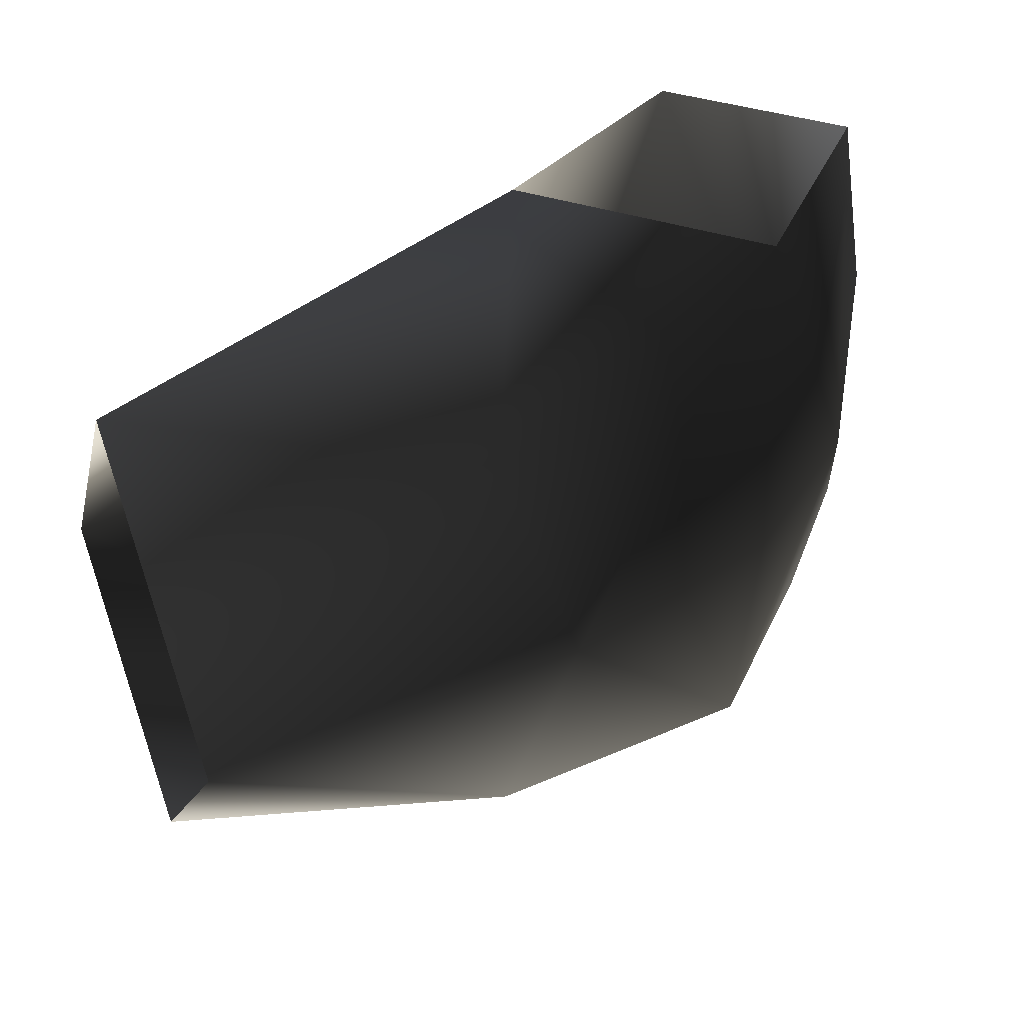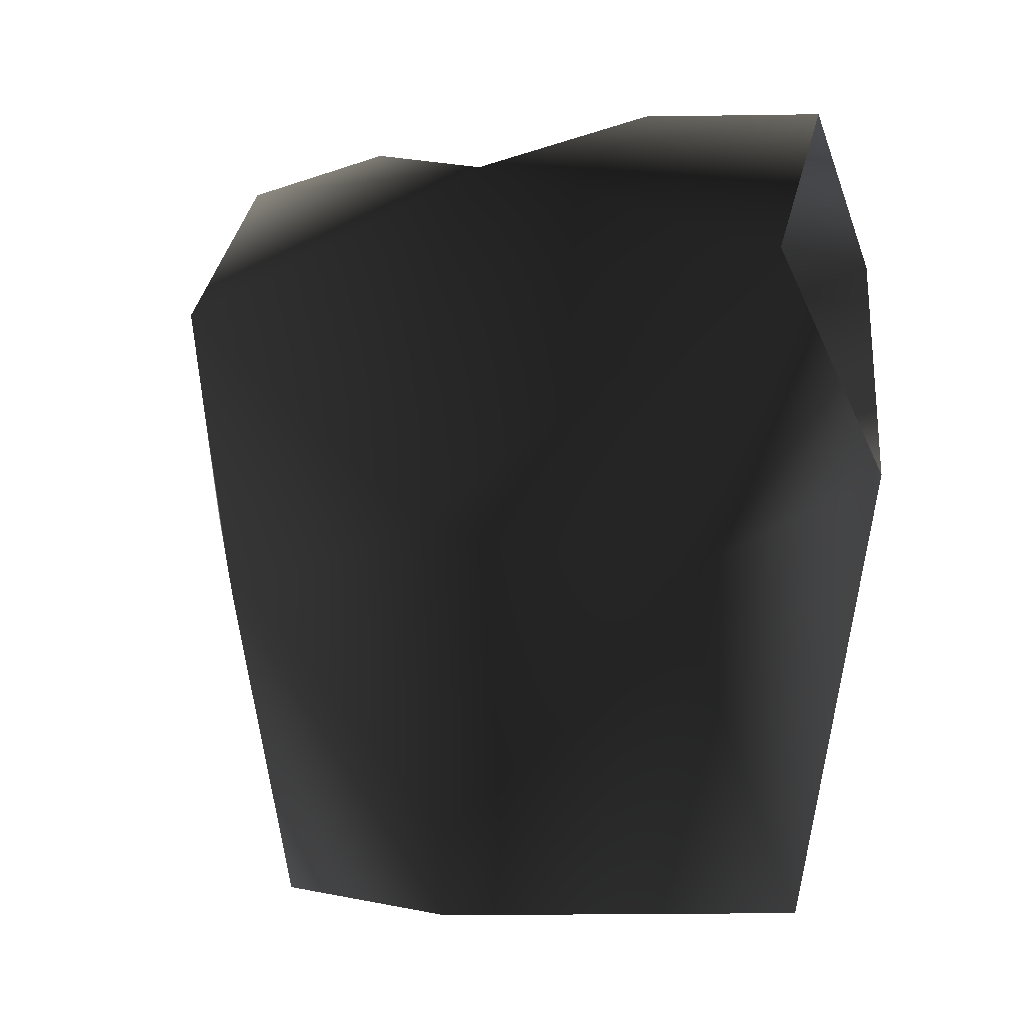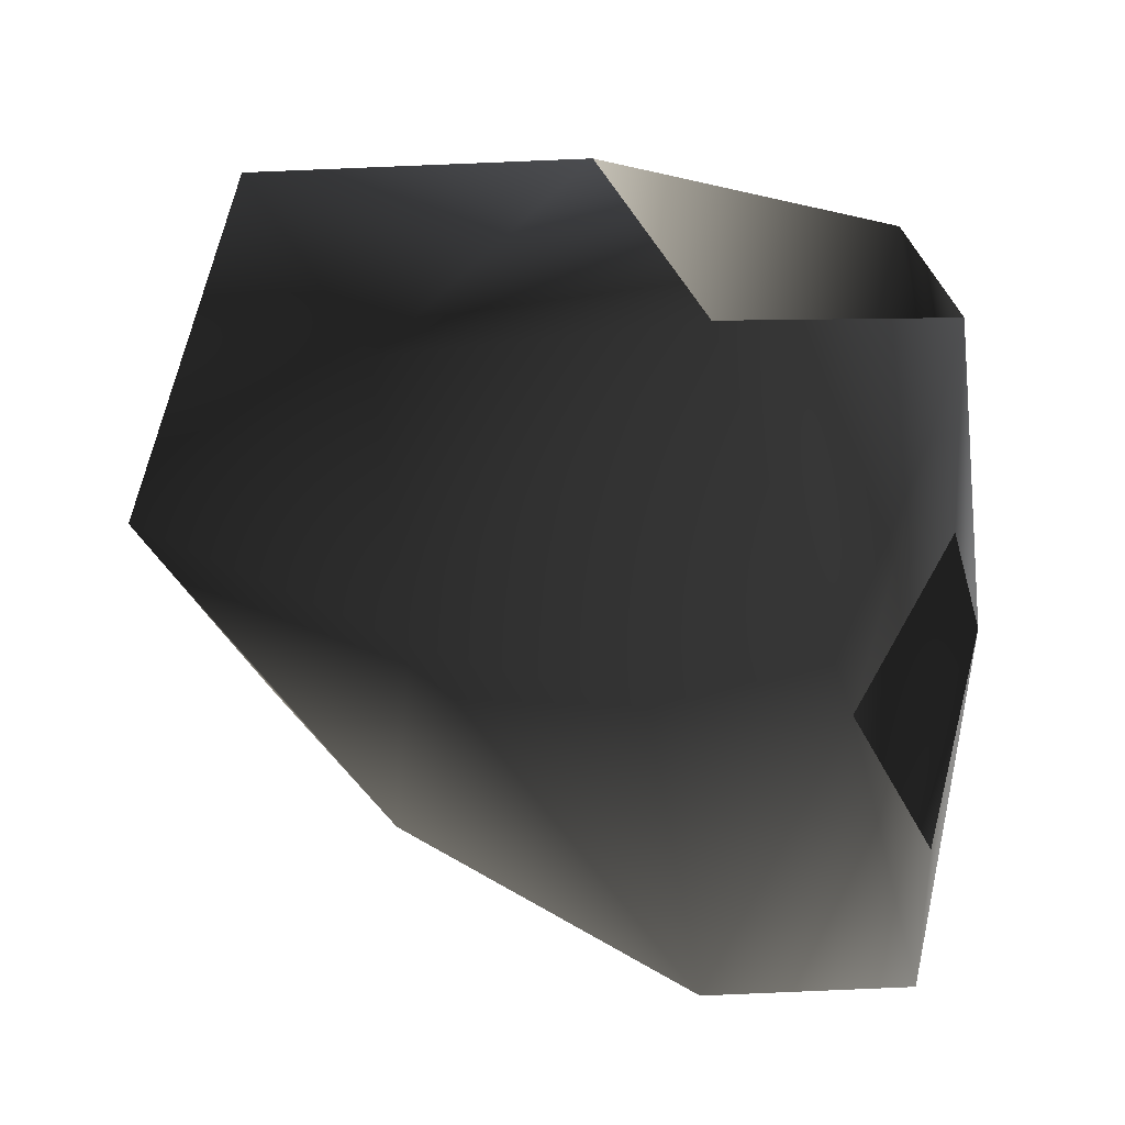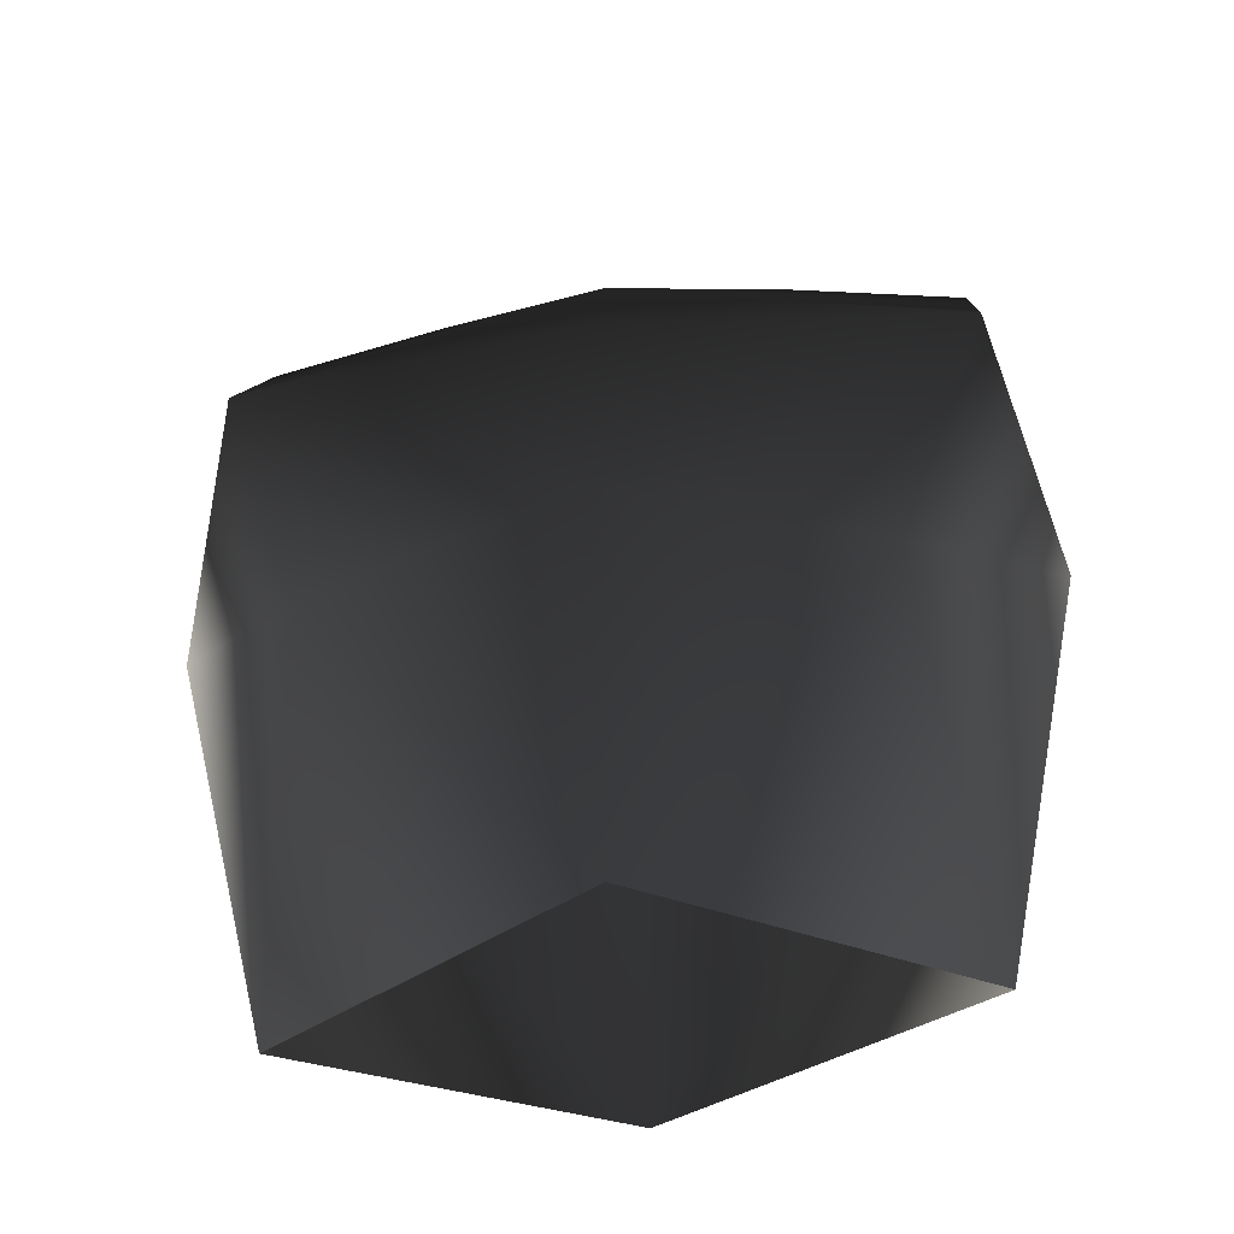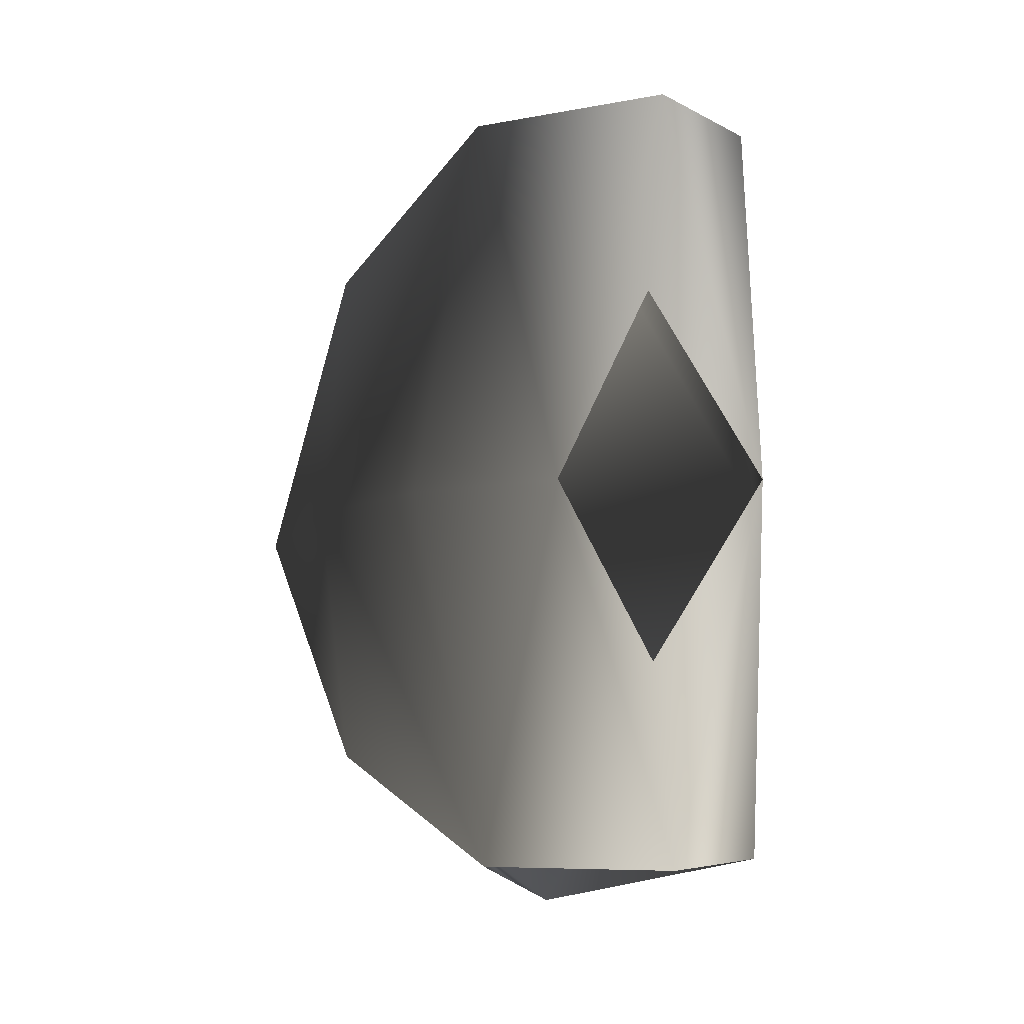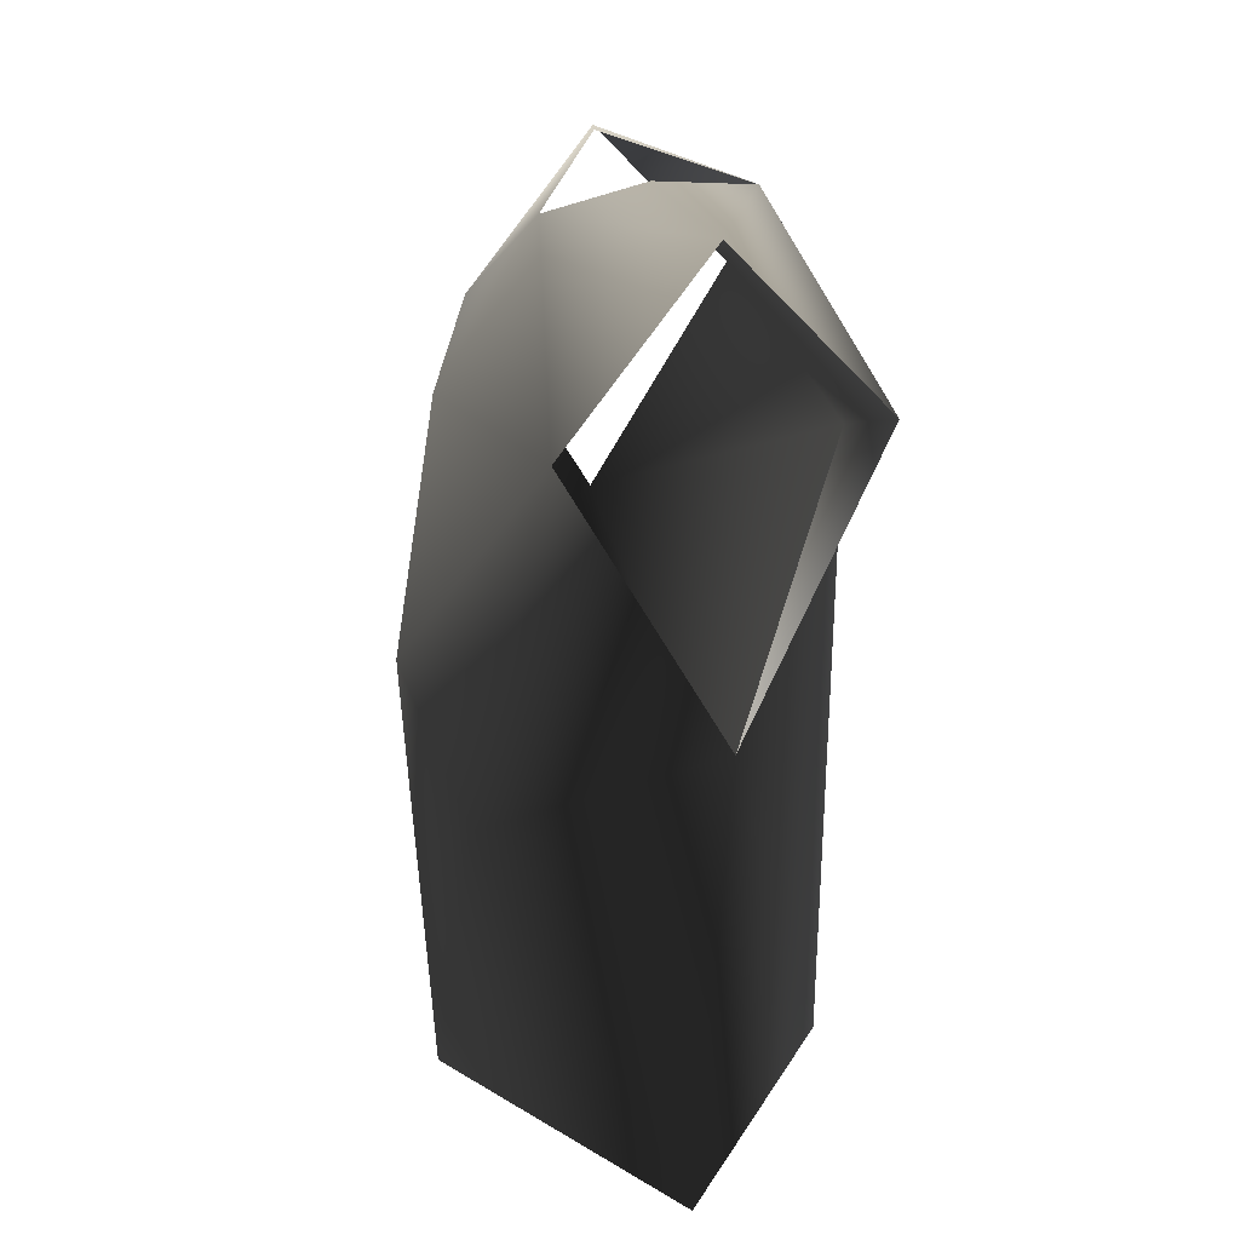
<metadata>
{"format":"obj","ext":"obj","renderer":"f3d","projection":"perspective","resolution":1024,"background":"white","views":[{"elev":46.2,"azim":62.9,"up":"+Z"},{"elev":-4.9,"azim":118.2,"up":"+Y"},{"elev":29.8,"azim":126.4,"up":"+Z"},{"elev":-41.4,"azim":98.4,"up":"+Y"},{"elev":-4.2,"azim":162.9,"up":"+Z"},{"elev":18.1,"azim":172.0,"up":"+Y"}]}
</metadata>
<code>
v -0.08158 0.3029 0.004497
v 0.005767 0.3256 -0.1174
v -0.01278 0.3146 -0.2524
v -0.00511 -0.2842 -0.2295
v -0.1287 -0.2836 -0.0002222
v -0.01506 0.0379 -0.2972
v 0.1225 -0.04379 -0.1895
v 0.08071 0.1949 -0.257
v 0.05787 0.288 0.002608
v 0.005767 0.3256 -0.1174
v 0.1337 -0.284 -0.01162
v 0.154 0.000925 -0.001828
v 0.1262 0.1764 0.0007361
v -0.009704 -0.2833 0.2185
v 0.1245 -0.04805 0.1856
v 0.08376 0.1881 0.2597
v -0.009735 0.3078 0.2598
v 0.007009 0.3228 0.1247
v -0.01201 0.03114 0.2984
v -0.1398 0.1469 0.003298
v -0.1116 0.2137 -0.2547
v 0.007009 0.3228 0.1247
v -0.1086 0.207 0.2619
o armorleathershirtorange.m2
g 0
f 1 2 3
f 4 5 6
f 4 6 7
f 8 7 6
f 9 3 10
f 11 4 7
f 11 7 12
f 8 12 7
f 8 13 12
f 14 11 15
f 15 11 12
f 12 16 15
f 13 16 12
f 16 13 9
f 13 8 9
f 9 8 3
f 17 16 9
f 18 17 9
f 15 16 19
f 19 14 15
f 5 14 19
f 20 5 19
f 5 20 6
f 20 21 6
f 1 17 22
f 1 23 17
f 23 20 19
f 20 23 1
f 20 1 21
f 21 1 3

</code>
